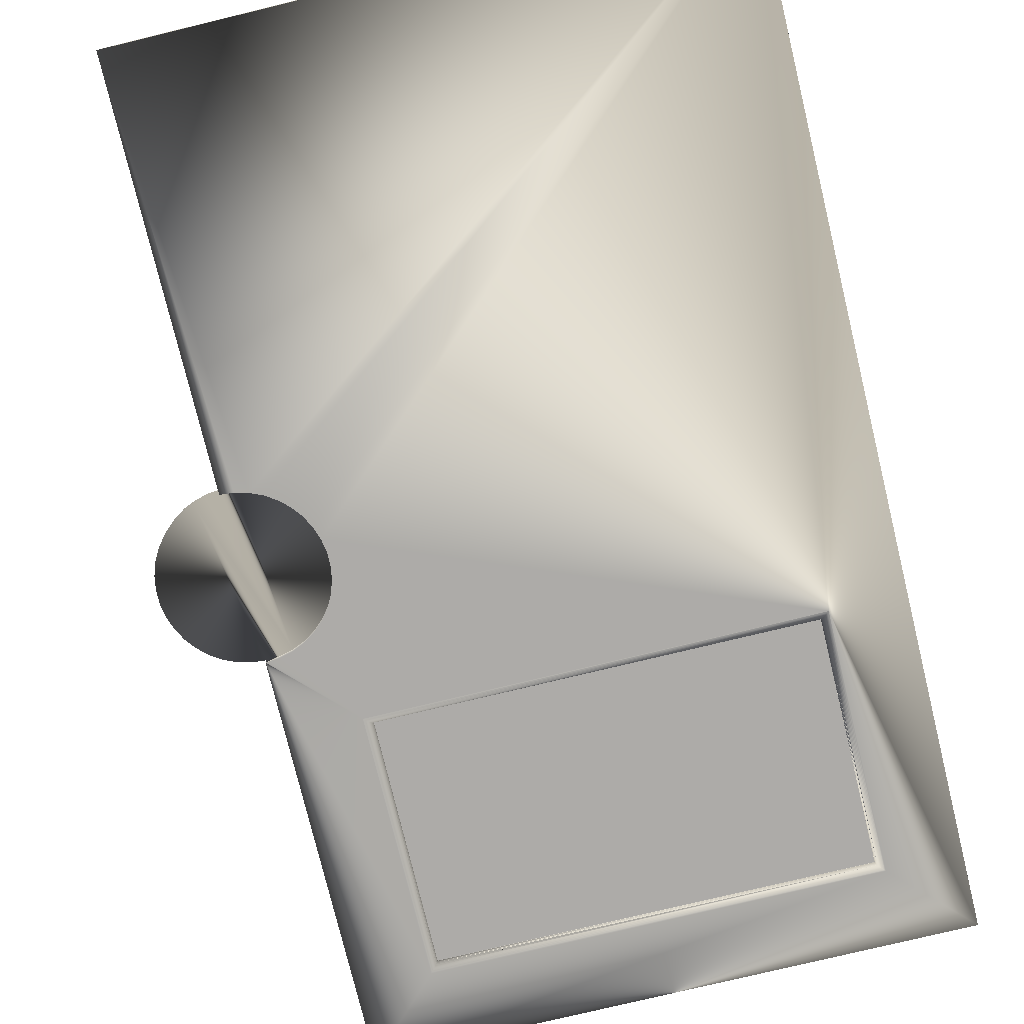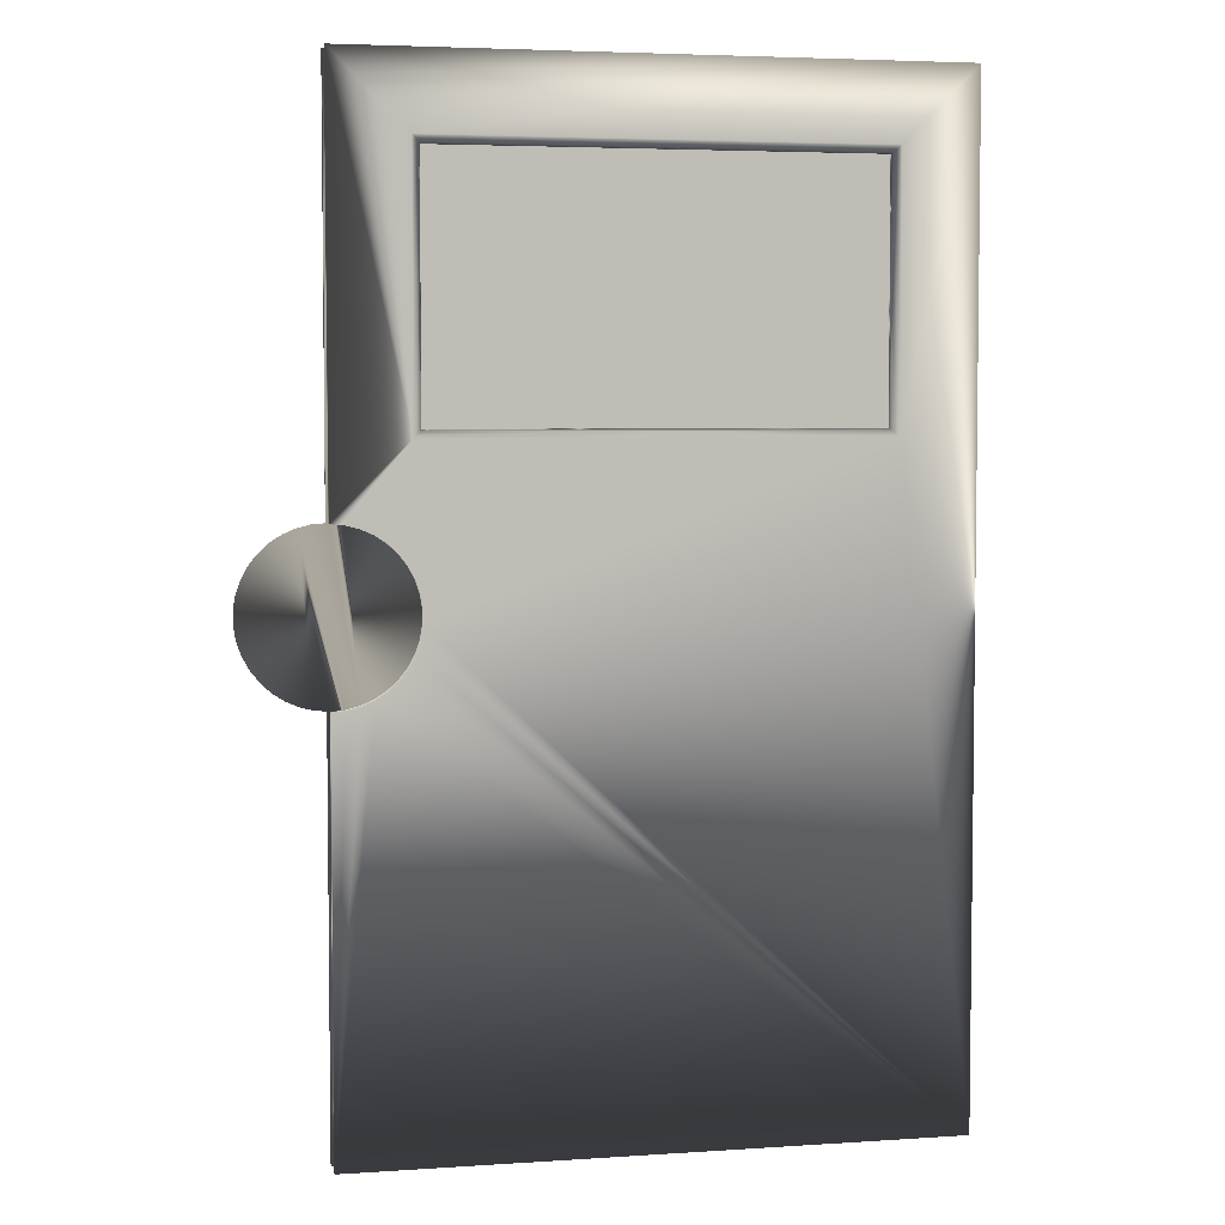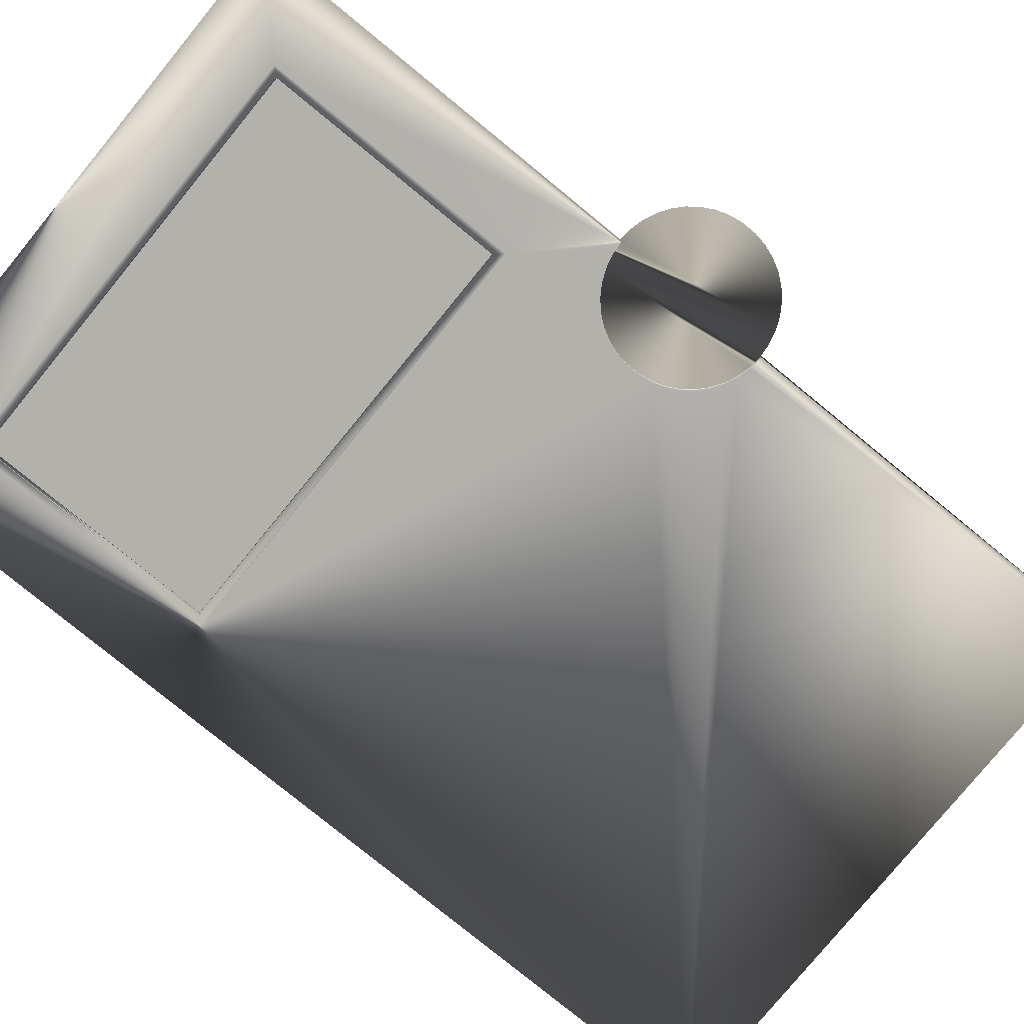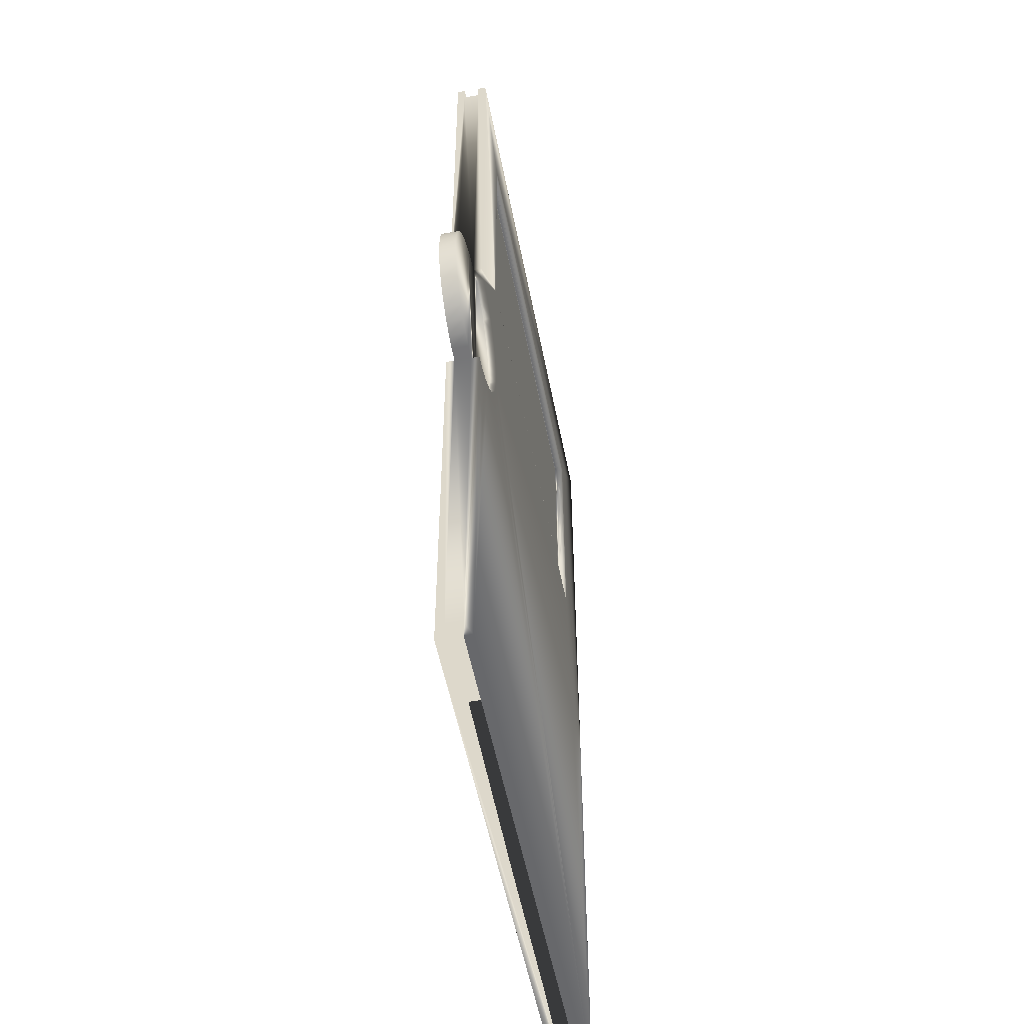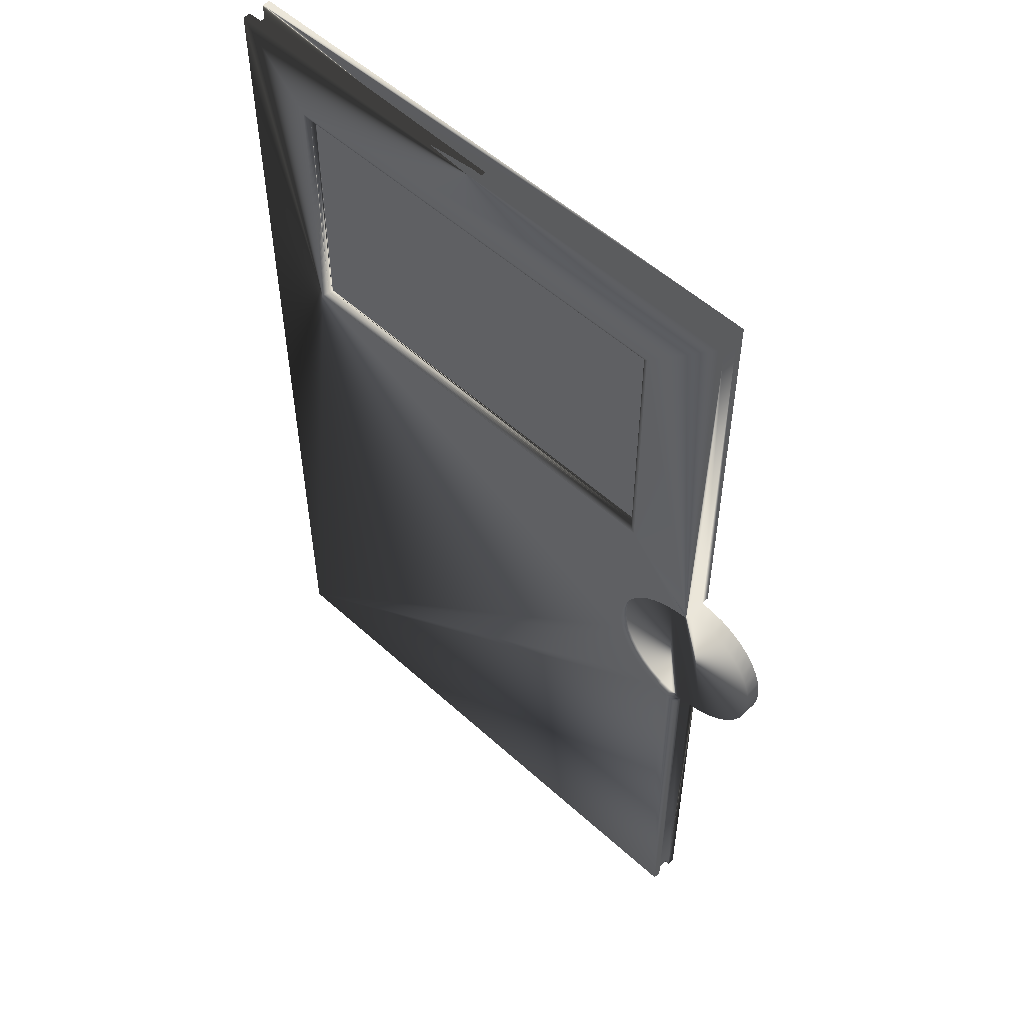
<metadata>
{"format":"obj","ext":"obj","renderer":"f3d","projection":"perspective","resolution":1024,"background":"white","views":[{"elev":-76.5,"azim":13.6,"up":"+Z"},{"elev":4.5,"azim":-12.1,"up":"+Y"},{"elev":-78.9,"azim":-129.3,"up":"+Z"},{"elev":-52.4,"azim":-79.2,"up":"+Y"},{"elev":54.3,"azim":-136.1,"up":"+Y"}]}
</metadata>
<code>
v 254 1270 25.4
v 254 1270 76.2
v 212.2 1273 76.2
v 212.2 1273 25.4
v 171.5 1284 76.2
v 171.5 1284 25.4
v 133.1 1301 76.2
v 133.1 1301 25.4
v 97.99 1324 76.2
v 97.99 1324 25.4
v 67.13 1352 76.2
v 67.13 1352 25.4
v 41.36 1385 76.2
v 41.36 1385 25.4
v 21.39 1422 76.2
v 21.39 1422 25.4
v 7.772 1462 76.2
v 7.772 1462 25.4
v 0.8675 1503 76.2
v 0.8675 1503 25.4
v 0.8675 1545 76.2
v 0.8675 1545 25.4
v 7.772 1586 76.2
v 7.772 1586 25.4
v 21.39 1626 76.2
v 21.39 1626 25.4
v 41.36 1663 76.2
v 41.36 1663 25.4
v 67.13 1696 76.2
v 67.13 1696 25.4
v 97.99 1724 76.2
v 97.99 1724 25.4
v 133.1 1747 76.2
v 133.1 1747 25.4
v 171.5 1764 76.2
v 171.5 1764 25.4
v 212.2 1775 76.2
v 212.2 1775 25.4
v 254 1778 76.2
v 254 1778 25.4
v 254 3048 101.6
v 254 3048 76.2
v 254 2997 76.2
v 254 3048 25.4
v 254 3048 0
v 254 2997 25.4
v 254 1778 0
v 254 1778 101.6
v 2083 0 76.2
v 2083 0 101.6
v 254 0 76.2
v 254 0 101.6
v 2083 3048 76.2
v 2083 3048 101.6
v 1854 2007 101.6
v 295.8 1273 101.6
v 254 1270 101.6
v 295.8 1775 101.6
v 482.6 2007 101.6
v 336.5 1764 101.6
v 482.6 2819 101.6
v 1854 2819 101.6
v 440.9 1696 101.6
v 410 1724 101.6
v 374.9 1747 101.6
v 486.6 1422 101.6
v 466.6 1385 101.6
v 440.9 1352 101.6
v 466.6 1663 101.6
v 486.6 1626 101.6
v 500.2 1586 101.6
v 507.1 1545 101.6
v 507.1 1503 101.6
v 500.2 1462 101.6
v 410 1324 101.6
v 374.9 1301 101.6
v 336.5 1284 101.6
v 254 0 0
v 254 0 25.4
v 254 50.8 25.4
v 254 50.8 76.2
v 254 1270 0
v 2083 0 25.4
v 2083 0 0
v 2083 50.8 25.4
v 2083 50.8 76.2
v 2083 3048 0
v 2083 3048 25.4
v 2083 2997 25.4
v 2083 2997 76.2
v 482.6 2007 0
v 374.9 1747 0
v 336.5 1764 0
v 500.2 1462 0
v 507.1 1503 0
v 1854 2007 0
v 295.8 1273 0
v 336.5 1284 0
v 374.9 1301 0
v 410 1324 0
v 440.9 1352 0
v 466.6 1385 0
v 486.6 1422 0
v 1854 2819 0
v 482.6 2819 0
v 295.8 1775 0
v 507.1 1545 0
v 500.2 1586 0
v 486.6 1626 0
v 466.6 1663 0
v 440.9 1696 0
v 410 1724 0
v 508 2794 76.2
v 508 2032 76.2
v 1829 2794 76.2
v 1829 2032 76.2
v 508 2032 25.4
v 508 2794 25.4
v 1829 2032 25.4
v 1829 2794 25.4
v 506.1 2030 15.68
v 505.2 2029 13.87
v 505.2 2797 13.87
v 507.3 2031 19.47
v 506.8 2031 17.55
v 506.8 2795 17.55
v 507.9 2794 23.41
v 507.7 2794 21.43
v 507.9 2032 23.41
v 507.7 2032 21.43
v 507.3 2795 19.47
v 506.1 2796 15.68
v 504.3 2028 12.13
v 503.1 2799 10.47
v 504.3 2798 12.13
v 503.1 2027 10.47
v 500.6 2025 7.439
v 500.6 2801 7.439
v 497.5 2022 4.851
v 497.5 2804 4.851
v 494.1 2018 2.768
v 494.1 2808 2.768
v 490.4 2014 1.243
v 490.4 2812 1.243
v 486.6 2011 0.3127
v 486.6 2815 0.3127
v 1829 2794 23.41
v 1829 2794 21.43
v 1830 2795 19.47
v 1830 2795 17.55
v 1831 2796 15.68
v 1832 2797 13.87
v 1834 2799 10.47
v 1833 2798 12.13
v 1836 2801 7.439
v 1839 2804 4.851
v 1843 2808 2.768
v 1846 2812 1.243
v 1850 2815 0.3127
v 1831 2030 15.68
v 1832 2029 13.87
v 1833 2028 12.13
v 1834 2027 10.47
v 1836 2025 7.439
v 1839 2022 4.851
v 1843 2018 2.768
v 1846 2014 1.243
v 1850 2011 0.3127
v 1830 2031 17.55
v 1829 2032 21.43
v 1830 2031 19.47
v 1829 2032 23.41
v 1831 2796 85.92
v 1832 2797 87.73
v 505.2 2797 87.73
v 1833 2798 89.47
v 1834 2799 91.13
v 503.1 2799 91.13
v 1836 2801 94.16
v 500.6 2801 94.16
v 1839 2804 96.75
v 497.5 2804 96.75
v 1843 2808 98.83
v 494.1 2808 98.83
v 1846 2812 100.4
v 490.4 2812 100.4
v 1850 2815 101.3
v 486.6 2815 101.3
v 504.3 2798 89.47
v 1830 2795 84.05
v 506.1 2796 85.92
v 506.8 2795 84.05
v 507.3 2795 82.13
v 507.7 2794 80.17
v 1829 2794 80.17
v 1830 2795 82.13
v 507.9 2794 78.19
v 1829 2794 78.19
v 1829 2032 78.19
v 1829 2032 80.17
v 1830 2031 82.13
v 1830 2031 84.05
v 1831 2030 85.92
v 1832 2029 87.73
v 1833 2028 89.47
v 1834 2027 91.13
v 1836 2025 94.16
v 1839 2022 96.75
v 1843 2018 98.83
v 1846 2014 100.4
v 1850 2011 101.3
v 505.2 2029 87.73
v 506.8 2031 84.05
v 507.7 2032 80.17
v 507.9 2032 78.19
v 507.3 2031 82.13
v 506.1 2030 85.92
v 503.1 2027 91.13
v 504.3 2028 89.47
v 500.6 2025 94.16
v 497.5 2022 96.75
v 494.1 2018 98.83
v 490.4 2014 100.4
v 486.6 2011 101.3
v 295.8 1273 76.2
v 336.5 1284 76.2
v 374.9 1301 76.2
v 410 1324 76.2
v 440.9 1352 76.2
v 466.6 1385 76.2
v 486.6 1422 76.2
v 500.2 1462 76.2
v 507.1 1503 76.2
v 507.1 1545 76.2
v 500.2 1586 76.2
v 486.6 1626 76.2
v 466.6 1663 76.2
v 440.9 1696 76.2
v 410 1724 76.2
v 374.9 1747 76.2
v 336.5 1764 76.2
v 295.8 1775 76.2
v 295.8 1775 25.4
v 336.5 1764 25.4
v 374.9 1747 25.4
v 410 1724 25.4
v 440.9 1696 25.4
v 466.6 1663 25.4
v 486.6 1626 25.4
v 500.2 1586 25.4
v 507.1 1545 25.4
v 507.1 1503 25.4
v 500.2 1462 25.4
v 486.6 1422 25.4
v 466.6 1385 25.4
v 440.9 1352 25.4
v 410 1324 25.4
v 374.9 1301 25.4
v 336.5 1284 25.4
v 295.8 1273 25.4
f 1 2 3
f 1 3 4
f 4 3 5
f 4 5 6
f 6 5 7
f 6 7 8
f 8 7 9
f 8 9 10
f 10 9 11
f 10 11 12
f 12 11 13
f 12 13 14
f 14 13 15
f 14 15 16
f 16 15 17
f 16 17 18
f 18 17 19
f 18 19 20
f 20 19 21
f 20 21 22
f 22 21 23
f 22 23 24
f 24 23 25
f 24 25 26
f 26 25 27
f 26 27 28
f 28 27 29
f 28 29 30
f 30 29 31
f 30 31 32
f 32 31 33
f 32 33 34
f 34 33 35
f 34 35 36
f 36 35 37
f 36 37 38
f 38 37 39
f 38 39 40
f 41 42 43
f 44 45 46
f 46 45 47
f 47 40 46
f 46 40 39
f 46 39 43
f 43 39 48
f 43 48 41
f 49 50 51
f 51 50 52
f 42 41 53
f 53 41 54
f 55 50 54
f 56 57 52
f 48 58 59
f 59 58 60
f 48 59 41
f 41 59 61
f 41 61 54
f 54 61 62
f 54 62 55
f 63 55 64
f 64 55 59
f 64 59 65
f 65 59 60
f 66 67 50
f 50 67 68
f 63 69 55
f 55 69 70
f 55 70 71
f 71 72 55
f 55 72 73
f 55 73 50
f 50 73 74
f 50 74 66
f 68 75 50
f 50 75 76
f 50 76 52
f 52 76 77
f 52 77 56
f 78 79 80
f 51 52 81
f 81 52 57
f 57 2 81
f 81 2 1
f 81 1 80
f 80 1 82
f 80 82 78
f 79 78 83
f 83 78 84
f 85 83 84
f 54 50 86
f 86 50 49
f 87 88 89
f 53 54 90
f 90 54 86
f 90 86 89
f 89 86 85
f 89 85 87
f 87 85 84
f 88 87 44
f 44 87 45
f 91 92 93
f 94 95 96
f 82 97 78
f 78 97 98
f 78 98 84
f 84 98 99
f 84 99 100
f 100 101 84
f 84 101 102
f 84 102 103
f 103 94 84
f 84 94 96
f 84 96 87
f 87 96 104
f 87 104 45
f 45 104 105
f 45 105 47
f 47 105 91
f 47 91 106
f 106 91 93
f 95 107 96
f 96 107 108
f 96 108 109
f 109 110 96
f 96 110 111
f 96 111 91
f 91 111 112
f 91 112 92
f 113 114 115
f 115 114 116
f 117 118 119
f 119 118 120
f 121 122 123
f 124 125 126
f 127 118 117
f 127 117 128
f 128 117 129
f 128 129 130
f 124 126 130
f 130 126 131
f 130 131 128
f 121 123 125
f 125 123 132
f 125 132 126
f 133 134 122
f 122 134 135
f 122 135 123
f 133 136 134
f 134 136 137
f 134 137 138
f 138 137 139
f 138 139 140
f 140 139 141
f 140 141 142
f 142 141 143
f 142 143 144
f 144 143 145
f 144 145 146
f 146 145 91
f 146 91 105
f 147 120 118
f 147 118 148
f 118 127 148
f 148 127 128
f 148 128 149
f 149 128 150
f 128 131 150
f 150 131 126
f 150 126 151
f 151 126 152
f 152 126 132
f 152 132 123
f 135 153 123
f 123 153 154
f 123 154 152
f 135 134 153
f 153 134 138
f 153 138 155
f 155 138 140
f 155 140 156
f 156 140 142
f 156 142 157
f 157 142 144
f 157 144 158
f 158 144 146
f 158 146 159
f 159 146 105
f 159 105 104
f 160 161 122
f 162 163 136
f 136 163 164
f 136 164 137
f 137 164 165
f 137 165 139
f 139 165 166
f 139 166 141
f 141 166 167
f 141 167 143
f 143 167 168
f 143 168 145
f 145 168 96
f 145 96 91
f 162 136 161
f 161 136 133
f 161 133 122
f 160 122 169
f 169 122 121
f 169 121 125
f 124 130 170
f 124 170 125
f 125 170 171
f 125 171 169
f 129 117 119
f 129 119 130
f 130 119 172
f 130 172 170
f 172 119 120
f 172 120 170
f 120 147 170
f 170 147 148
f 170 148 171
f 171 148 169
f 148 149 169
f 169 149 150
f 169 150 160
f 160 150 161
f 152 154 163
f 150 151 161
f 161 151 152
f 161 152 162
f 162 152 163
f 154 153 163
f 163 153 155
f 163 155 164
f 164 155 156
f 164 156 165
f 165 156 157
f 165 157 166
f 166 157 158
f 166 158 167
f 167 158 159
f 167 159 168
f 168 159 104
f 168 104 96
f 173 174 175
f 176 177 178
f 178 177 179
f 178 179 180
f 180 179 181
f 180 181 182
f 182 181 183
f 182 183 184
f 184 183 185
f 184 185 186
f 186 185 187
f 186 187 188
f 188 187 62
f 188 62 61
f 176 178 174
f 174 178 189
f 174 189 175
f 173 175 190
f 190 175 191
f 190 191 192
f 193 194 195
f 193 195 192
f 192 195 196
f 192 196 190
f 197 113 115
f 197 115 194
f 194 115 198
f 194 198 195
f 199 200 195
f 201 202 190
f 203 204 174
f 205 206 177
f 177 206 207
f 177 207 179
f 179 207 208
f 179 208 181
f 181 208 209
f 181 209 183
f 183 209 210
f 183 210 185
f 185 210 211
f 185 211 187
f 187 211 55
f 187 55 62
f 205 177 204
f 204 177 176
f 204 176 174
f 203 174 202
f 202 174 173
f 202 173 190
f 201 190 200
f 200 190 196
f 200 196 195
f 199 195 116
f 116 195 198
f 116 198 115
f 191 175 212
f 193 192 213
f 197 194 214
f 197 214 113
f 113 214 215
f 113 215 114
f 193 213 194
f 194 213 216
f 194 216 214
f 191 212 192
f 192 212 217
f 192 217 213
f 189 218 175
f 175 218 219
f 175 219 212
f 189 178 218
f 218 178 180
f 218 180 220
f 220 180 182
f 220 182 221
f 221 182 184
f 221 184 222
f 222 184 186
f 222 186 223
f 223 186 188
f 223 188 224
f 224 188 61
f 224 61 59
f 215 214 200
f 59 55 211
f 59 211 224
f 224 211 210
f 224 210 223
f 223 210 209
f 223 209 222
f 222 209 208
f 222 208 221
f 221 208 207
f 221 207 220
f 220 207 206
f 220 206 218
f 205 204 212
f 205 212 206
f 206 212 219
f 206 219 218
f 203 202 213
f 203 213 204
f 204 213 217
f 204 217 212
f 200 214 201
f 201 214 202
f 202 214 216
f 202 216 213
f 215 200 114
f 114 200 199
f 114 199 116
f 43 42 90
f 90 42 53
f 44 46 88
f 88 46 89
f 46 43 89
f 89 43 90
f 51 81 49
f 49 81 86
f 81 80 86
f 86 80 85
f 80 79 85
f 85 79 83
f 2 57 225
f 225 57 56
f 225 56 226
f 226 56 77
f 226 77 227
f 227 77 76
f 227 76 228
f 228 76 75
f 228 75 229
f 229 75 68
f 229 68 230
f 230 68 67
f 230 67 231
f 231 67 66
f 231 66 232
f 232 66 74
f 232 74 233
f 233 74 73
f 233 73 234
f 234 73 72
f 234 72 235
f 235 72 71
f 235 71 236
f 236 71 70
f 236 70 237
f 237 70 69
f 237 69 238
f 238 69 63
f 238 63 239
f 239 63 64
f 239 64 240
f 240 64 65
f 240 65 241
f 241 65 60
f 241 60 242
f 242 60 58
f 242 58 39
f 39 58 48
f 238 239 226
f 226 239 240
f 240 241 226
f 226 241 242
f 226 242 39
f 7 5 35
f 35 5 3
f 35 3 2
f 39 37 226
f 226 37 35
f 226 35 225
f 225 35 2
f 7 35 9
f 9 35 33
f 9 33 31
f 9 25 23
f 23 21 9
f 9 21 19
f 9 19 17
f 238 226 237
f 237 226 227
f 237 227 228
f 228 229 237
f 237 229 230
f 237 230 231
f 233 234 232
f 232 234 235
f 232 235 231
f 231 235 236
f 231 236 237
f 31 29 9
f 9 29 27
f 9 27 25
f 17 15 9
f 9 15 13
f 9 13 11
f 40 47 243
f 243 47 106
f 243 106 244
f 244 106 93
f 244 93 245
f 245 93 92
f 245 92 246
f 246 92 112
f 246 112 247
f 247 112 111
f 247 111 248
f 248 111 110
f 248 110 249
f 249 110 109
f 249 109 250
f 250 109 108
f 250 108 251
f 251 108 107
f 251 107 252
f 252 107 95
f 252 95 253
f 253 95 94
f 253 94 254
f 254 94 103
f 254 103 255
f 255 103 102
f 255 102 256
f 256 102 101
f 256 101 257
f 257 101 100
f 257 100 258
f 258 100 99
f 258 99 259
f 259 99 98
f 259 98 260
f 260 98 97
f 260 97 1
f 1 97 82
f 8 10 36
f 8 36 6
f 6 36 38
f 6 38 40
f 1 244 260
f 260 244 259
f 40 243 6
f 6 243 244
f 6 244 4
f 4 244 1
f 244 245 259
f 259 245 246
f 259 246 258
f 258 246 257
f 12 32 10
f 10 32 34
f 10 34 36
f 12 14 32
f 32 14 16
f 32 16 18
f 247 248 249
f 18 20 32
f 32 20 22
f 32 22 24
f 24 26 32
f 32 26 28
f 32 28 30
f 247 249 246
f 246 249 250
f 246 250 251
f 251 252 246
f 246 252 253
f 246 253 254
f 254 255 246
f 246 255 256
f 246 256 257

</code>
